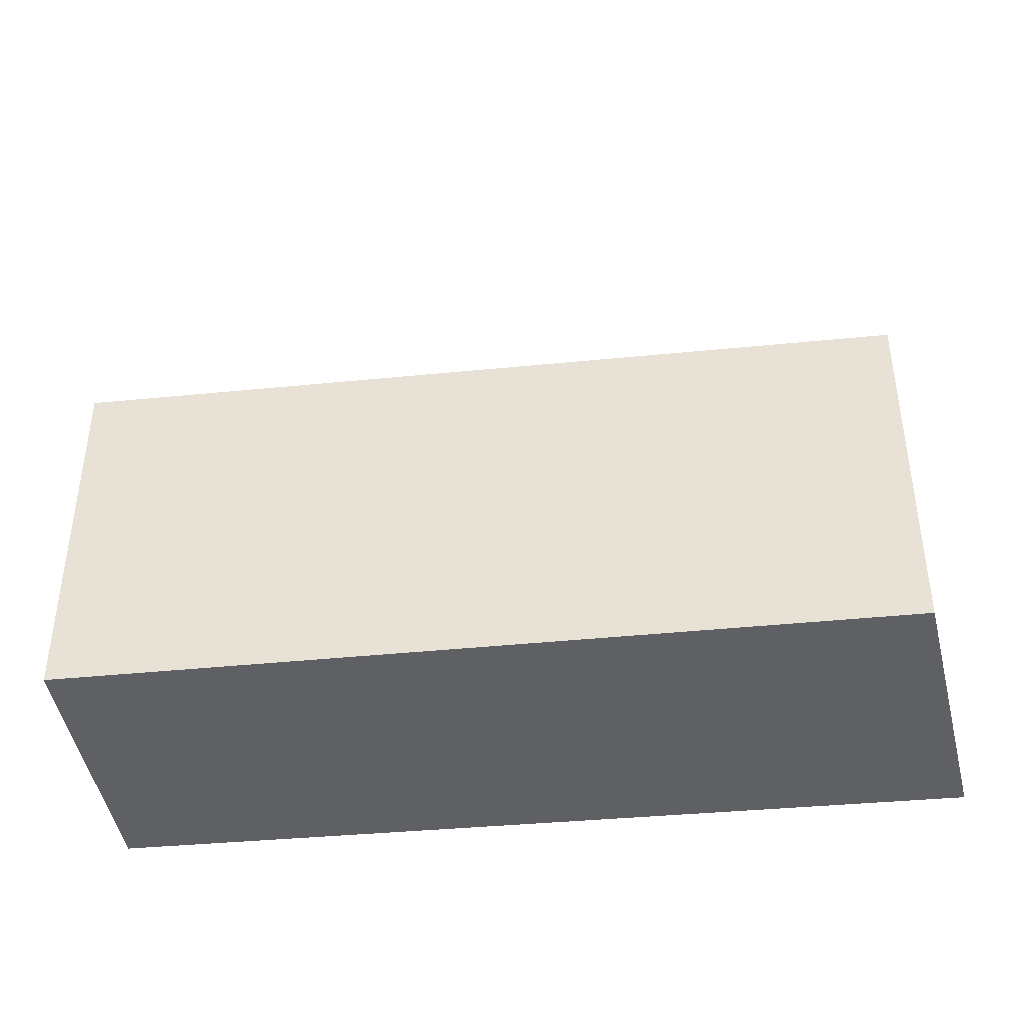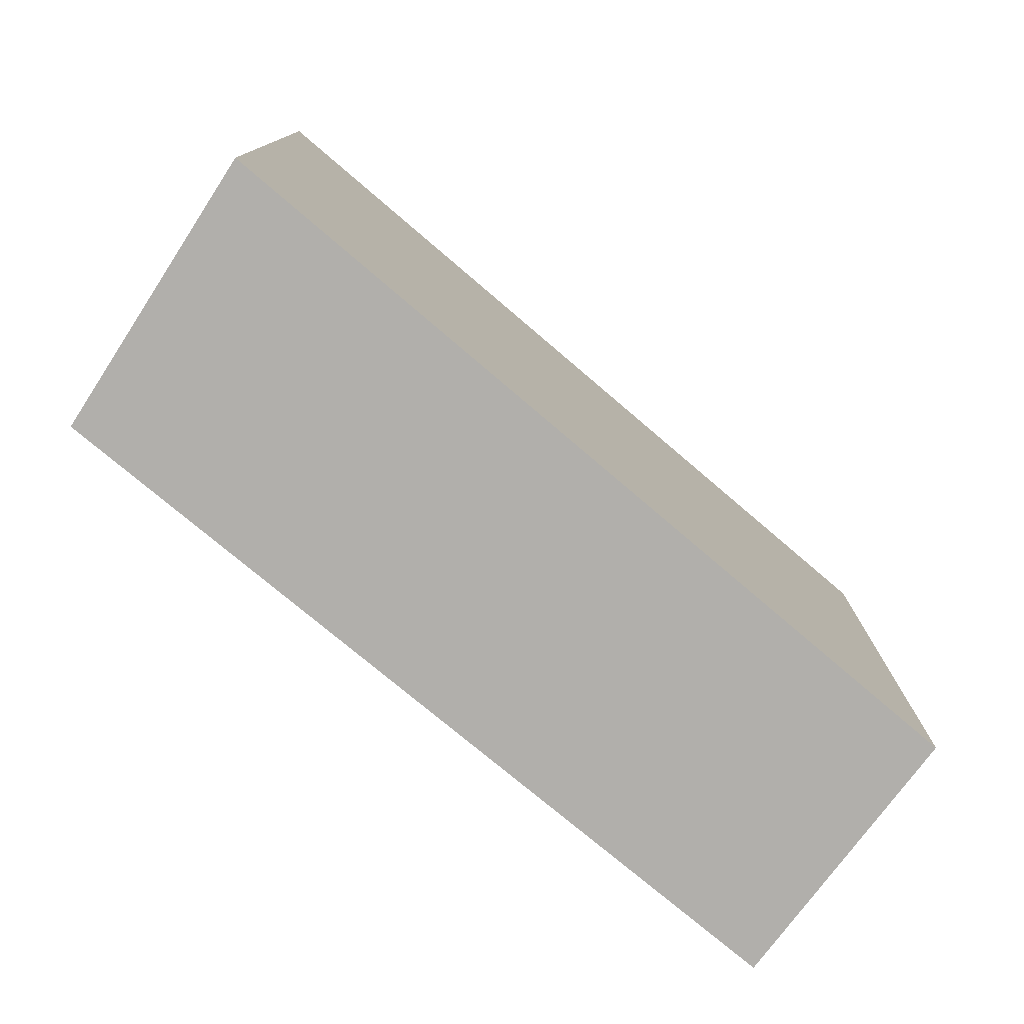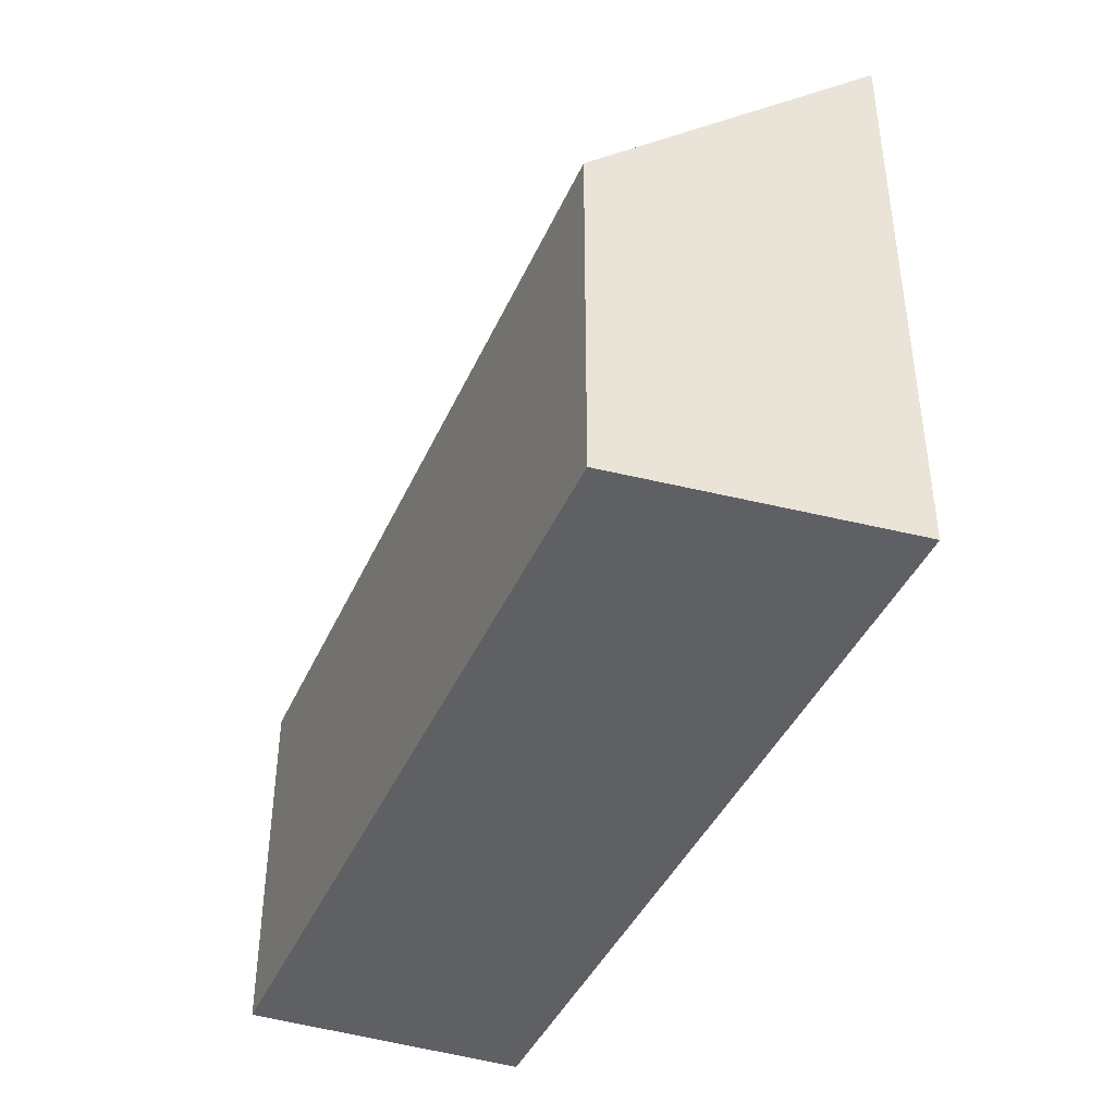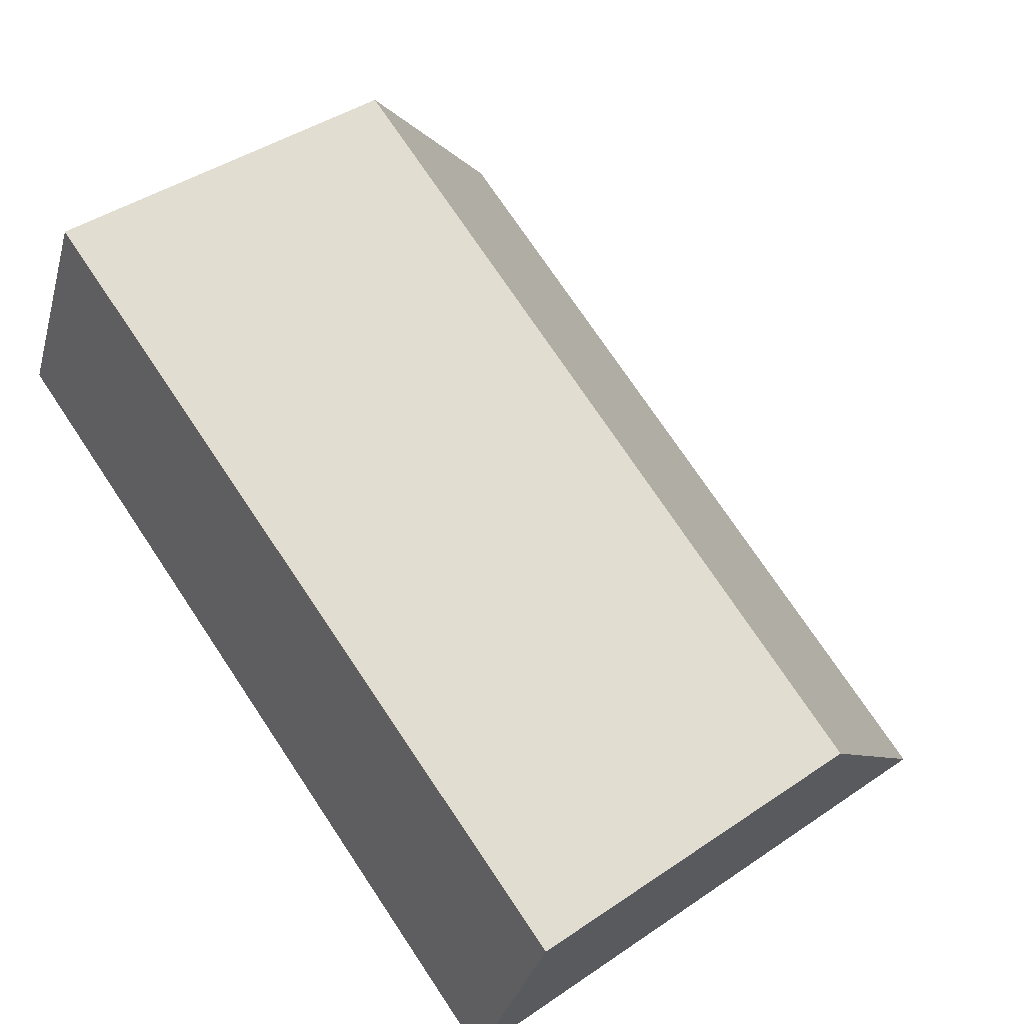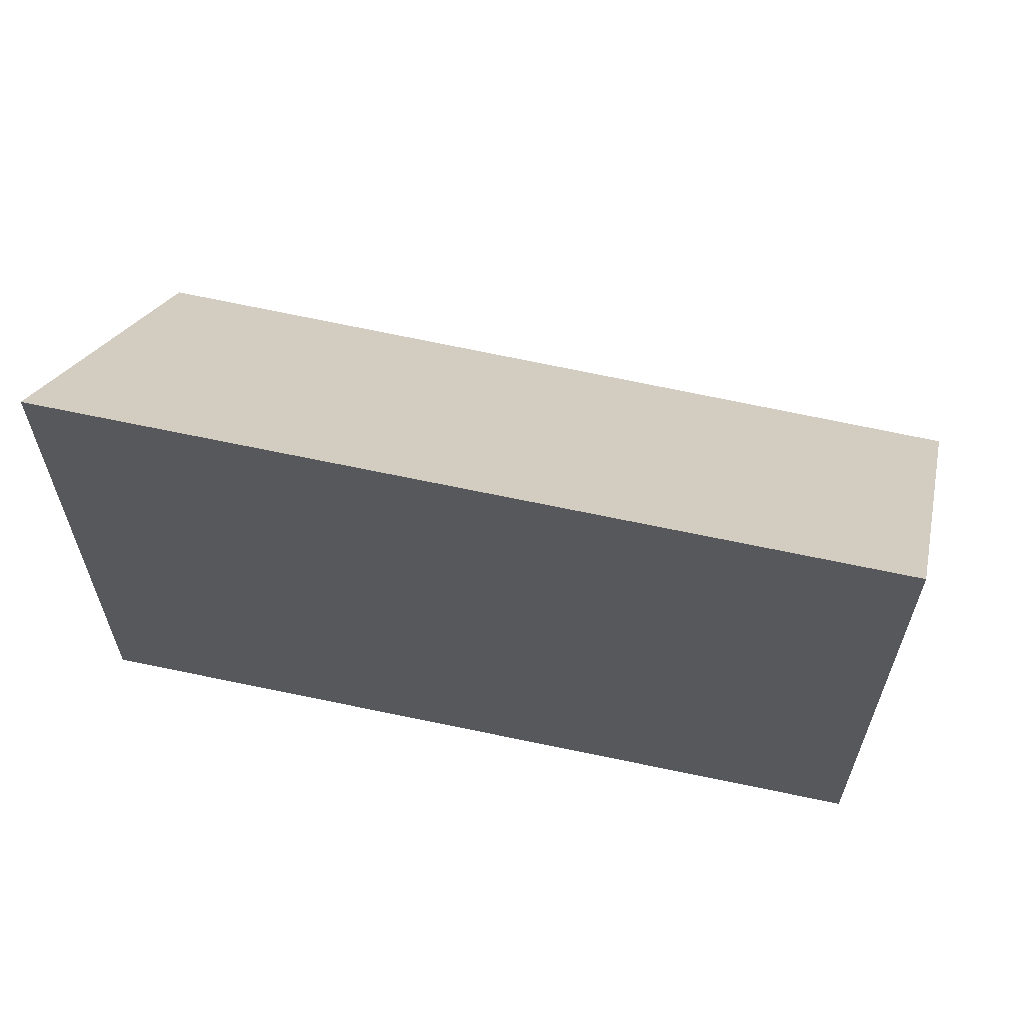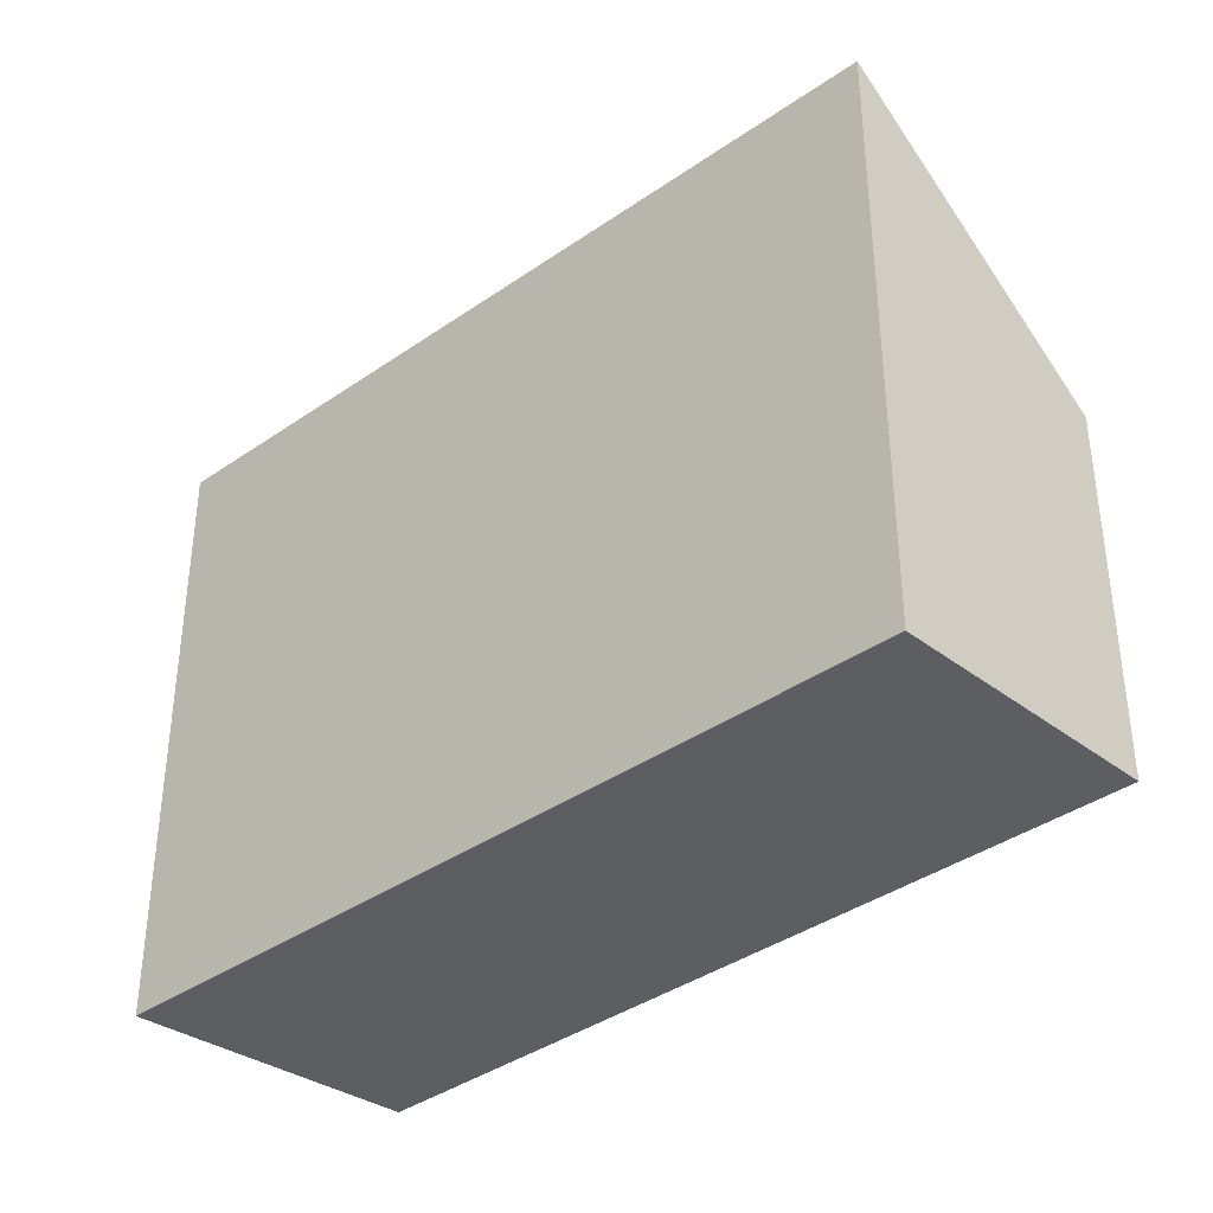
<metadata>
{"format":"obj","ext":"obj","renderer":"f3d","projection":"perspective","resolution":1024,"background":"white","views":[{"elev":-43.3,"azim":34.3,"up":"+Y"},{"elev":-78.2,"azim":167.9,"up":"+Y"},{"elev":-43.2,"azim":94.5,"up":"+Y"},{"elev":42.4,"azim":50.8,"up":"+Z"},{"elev":63.3,"azim":-139.6,"up":"+Y"},{"elev":-37.3,"azim":-109.6,"up":"+Y"}]}
</metadata>
<code>
v 4.791 -0.09353 -3.505
v 4.769 -0.04977 -3.552
v 4.769 -0.1639 -3.552
v 4.791 -0.1639 -3.505
v 4.769 -0.04977 -3.552
v 4.91 -0.04814 -3.628
v 4.91 -0.1639 -3.628
v 4.769 -0.1639 -3.552
v 4.929 -0.1639 -3.577
v 4.791 -0.1639 -3.505
v 4.769 -0.1639 -3.552
v 4.91 -0.1639 -3.628
v 4.929 -0.09353 -3.577
v 4.791 -0.09353 -3.505
v 4.791 -0.1639 -3.505
v 4.929 -0.1639 -3.577
v 4.929 -0.09353 -3.577
v 4.91 -0.04814 -3.628
v 4.769 -0.04977 -3.552
v 4.791 -0.09353 -3.505
v 4.91 -0.04814 -3.628
v 4.929 -0.09353 -3.577
v 4.929 -0.1639 -3.577
v 4.91 -0.1639 -3.628
f 1 2 3
f 1 3 4
f 5 6 7
f 5 7 8
f 9 10 11
f 9 11 12
f 13 14 15
f 13 15 16
f 17 18 19
f 17 19 20
f 21 22 23
f 21 23 24

</code>
